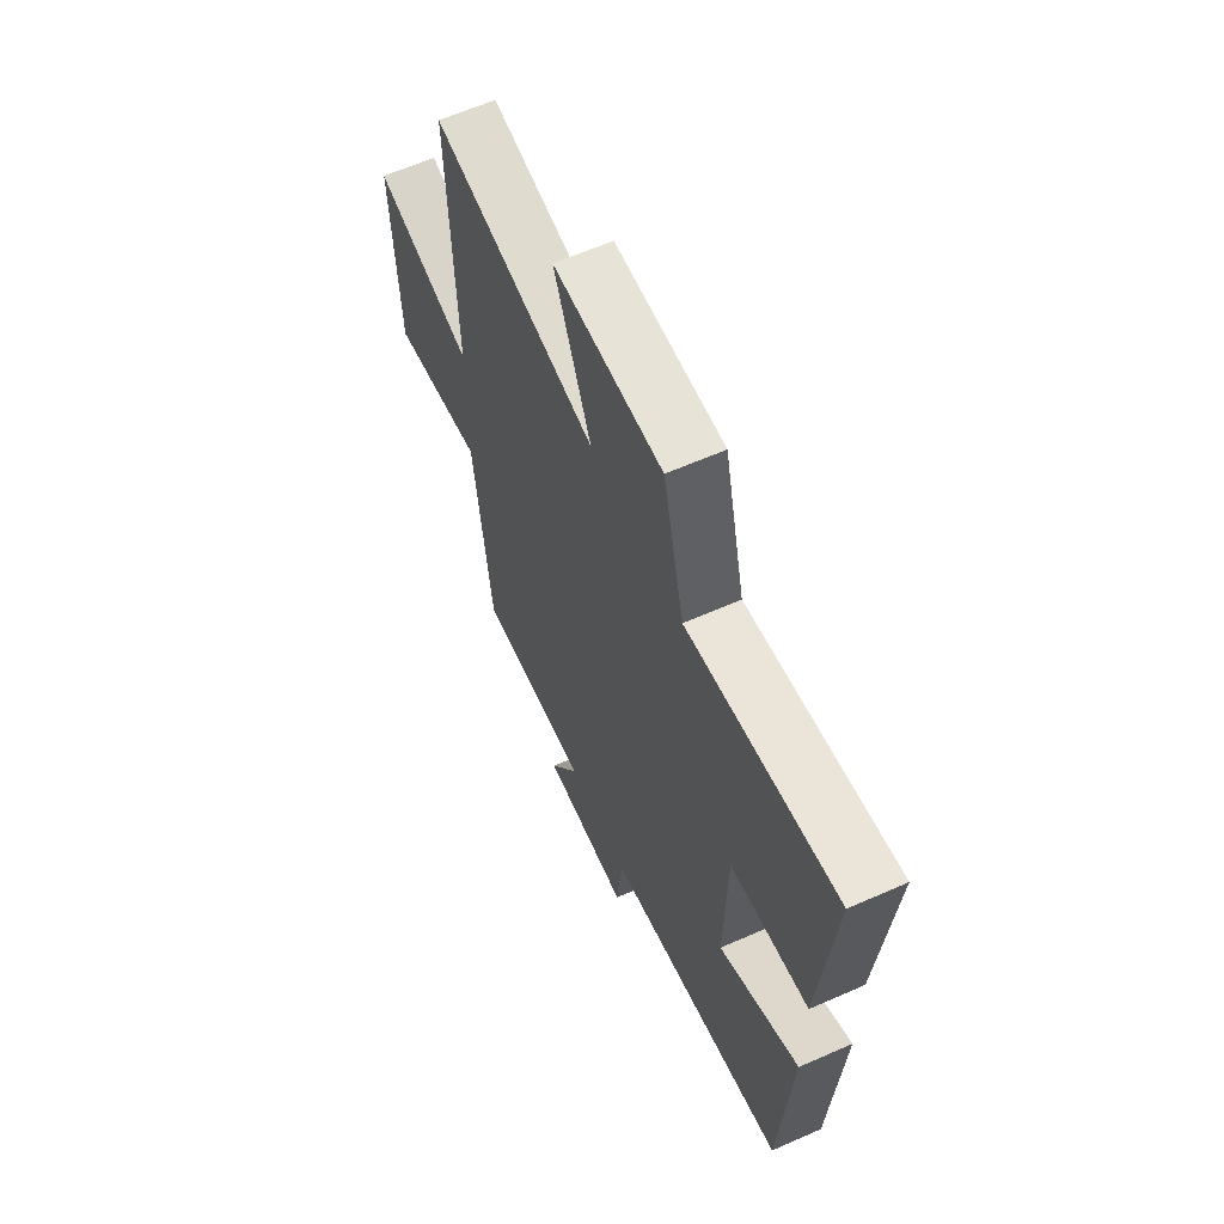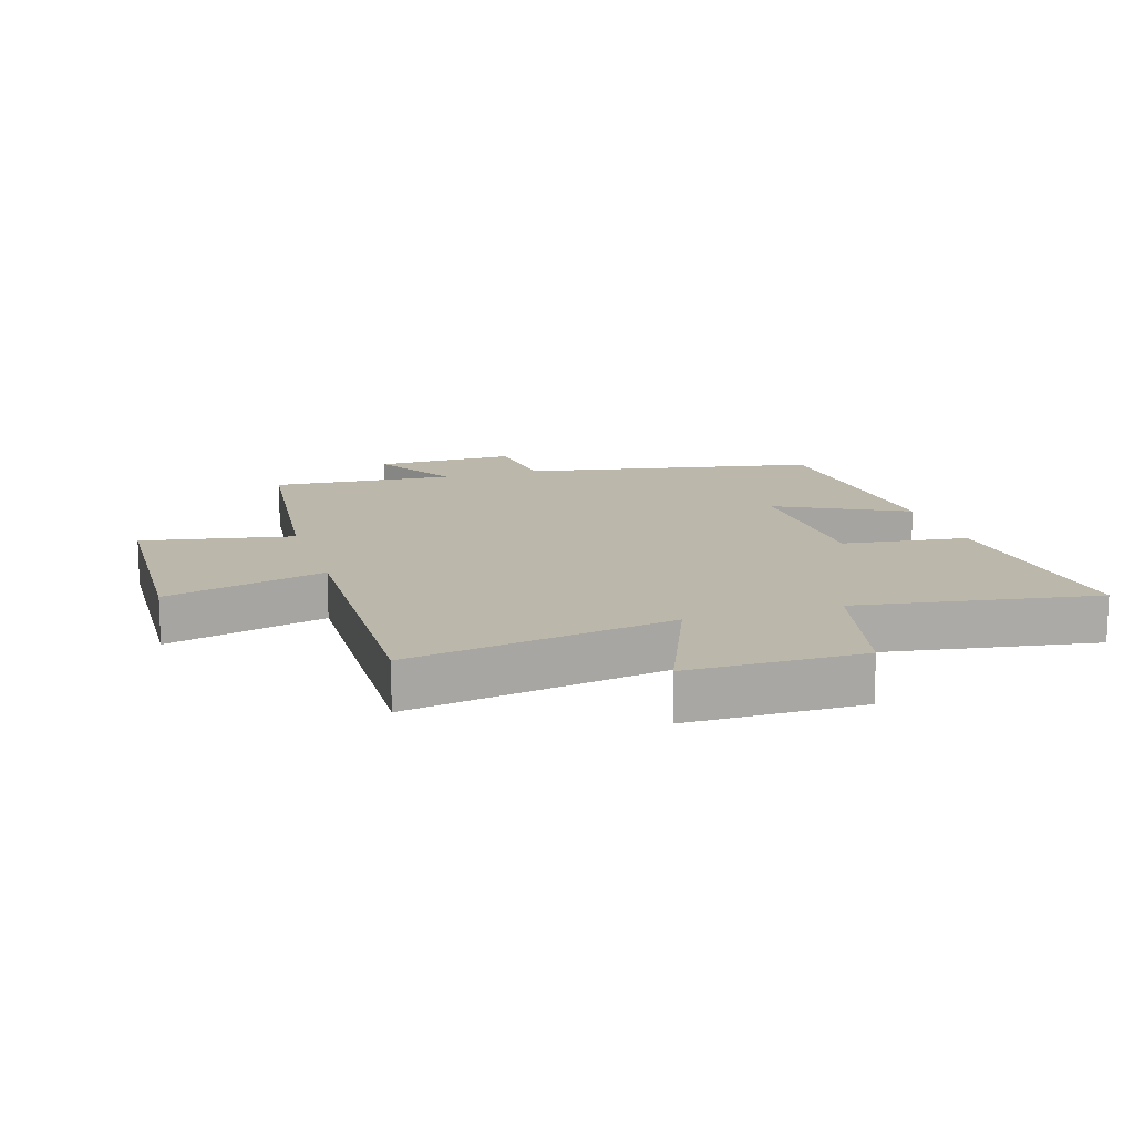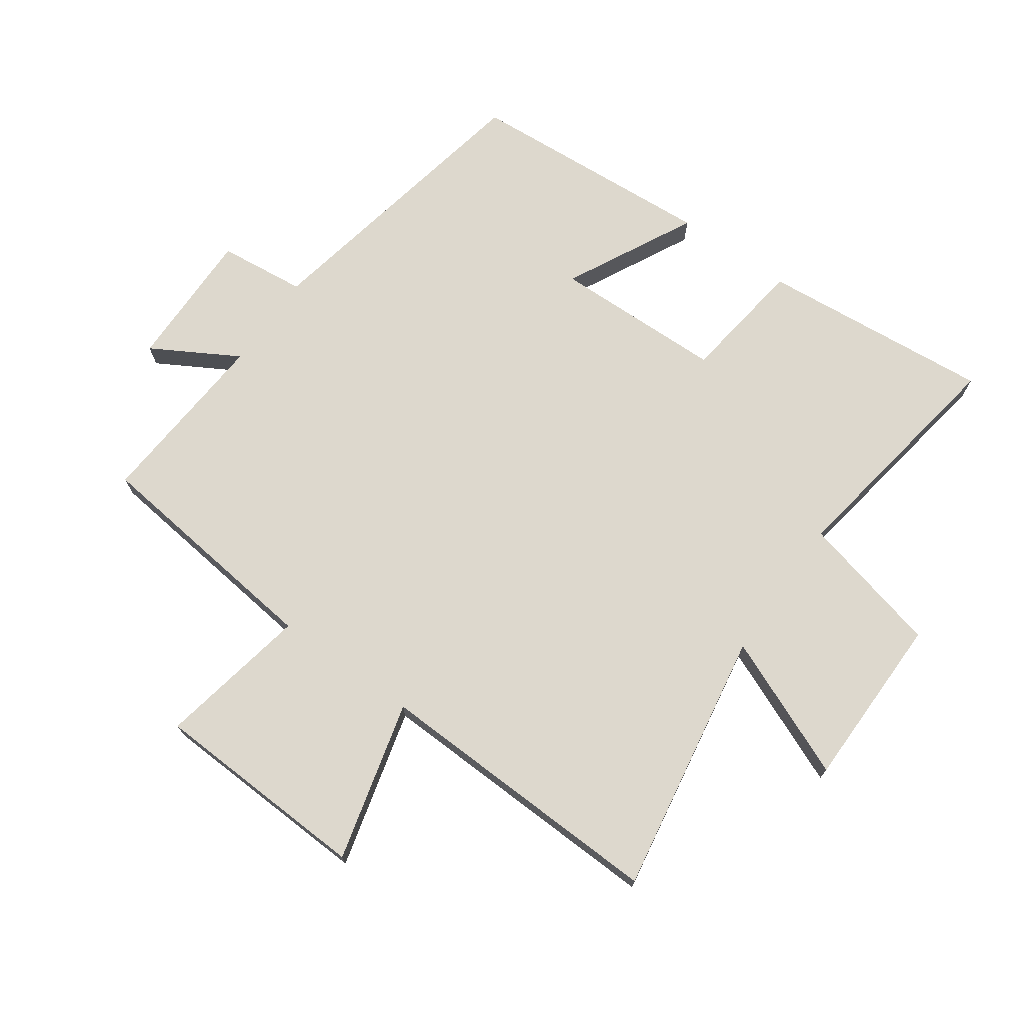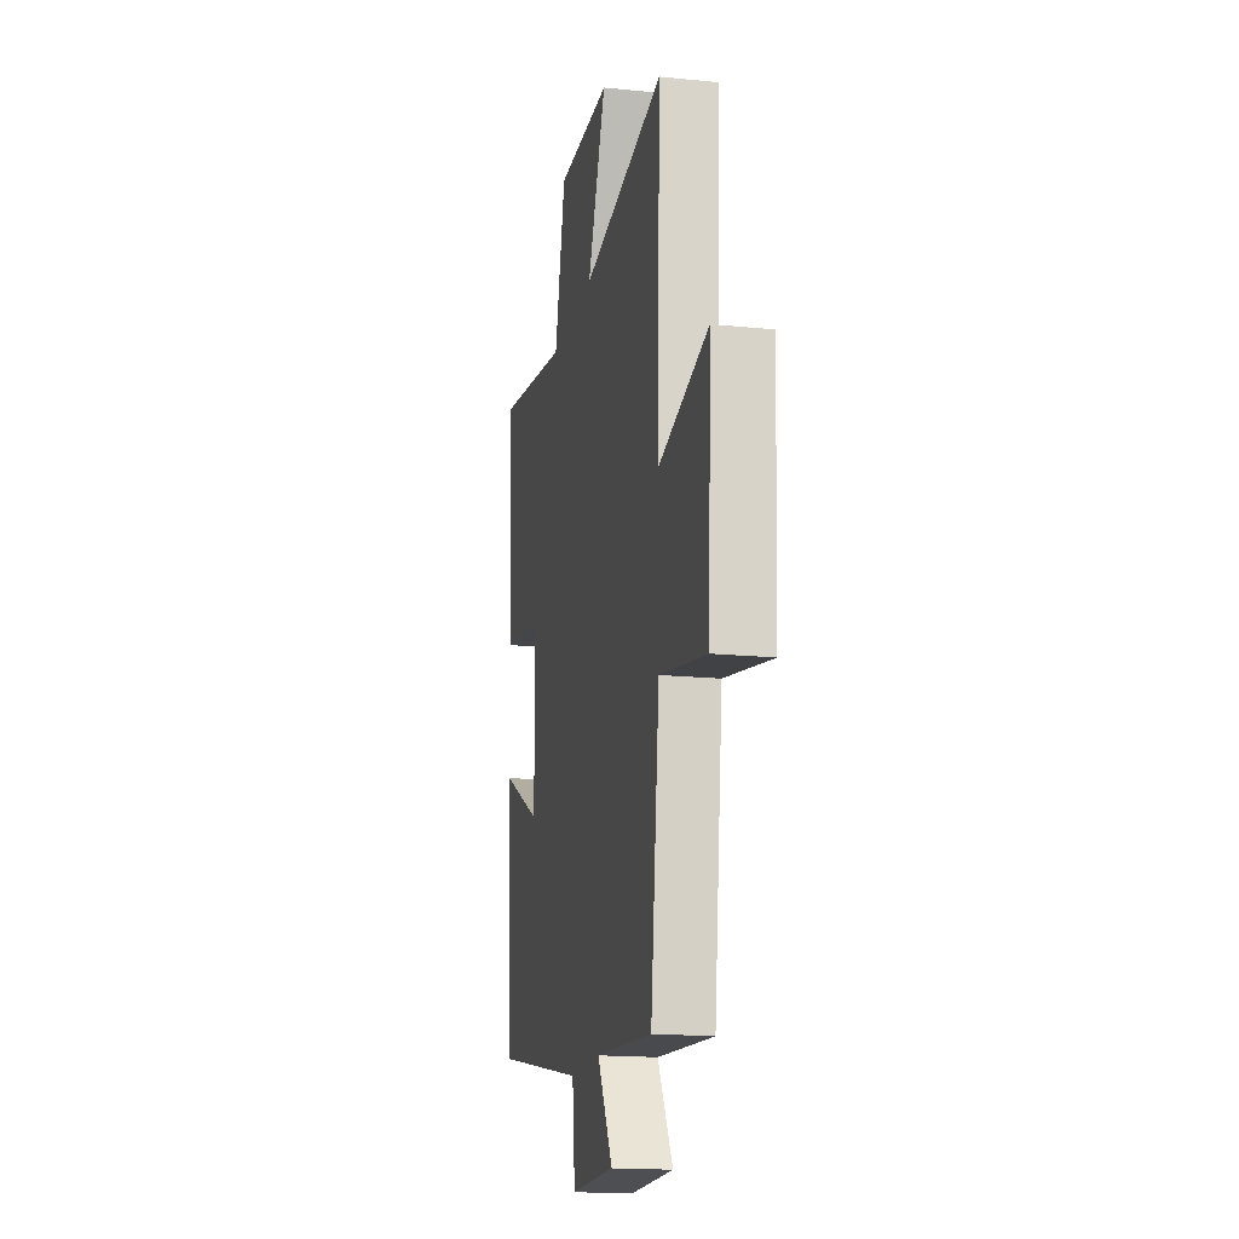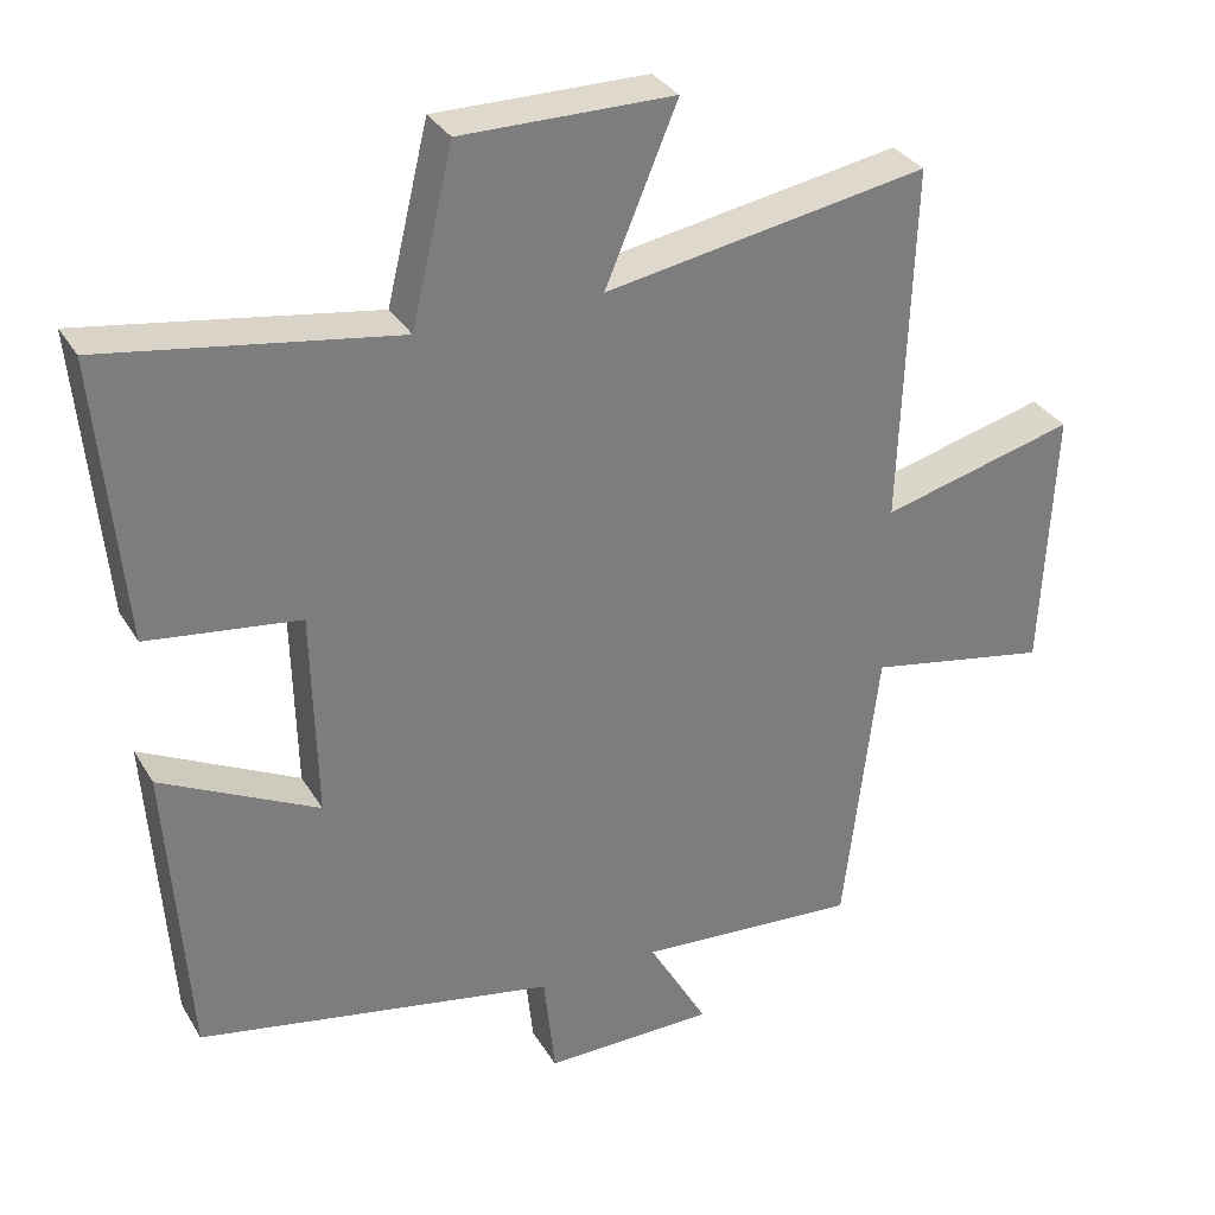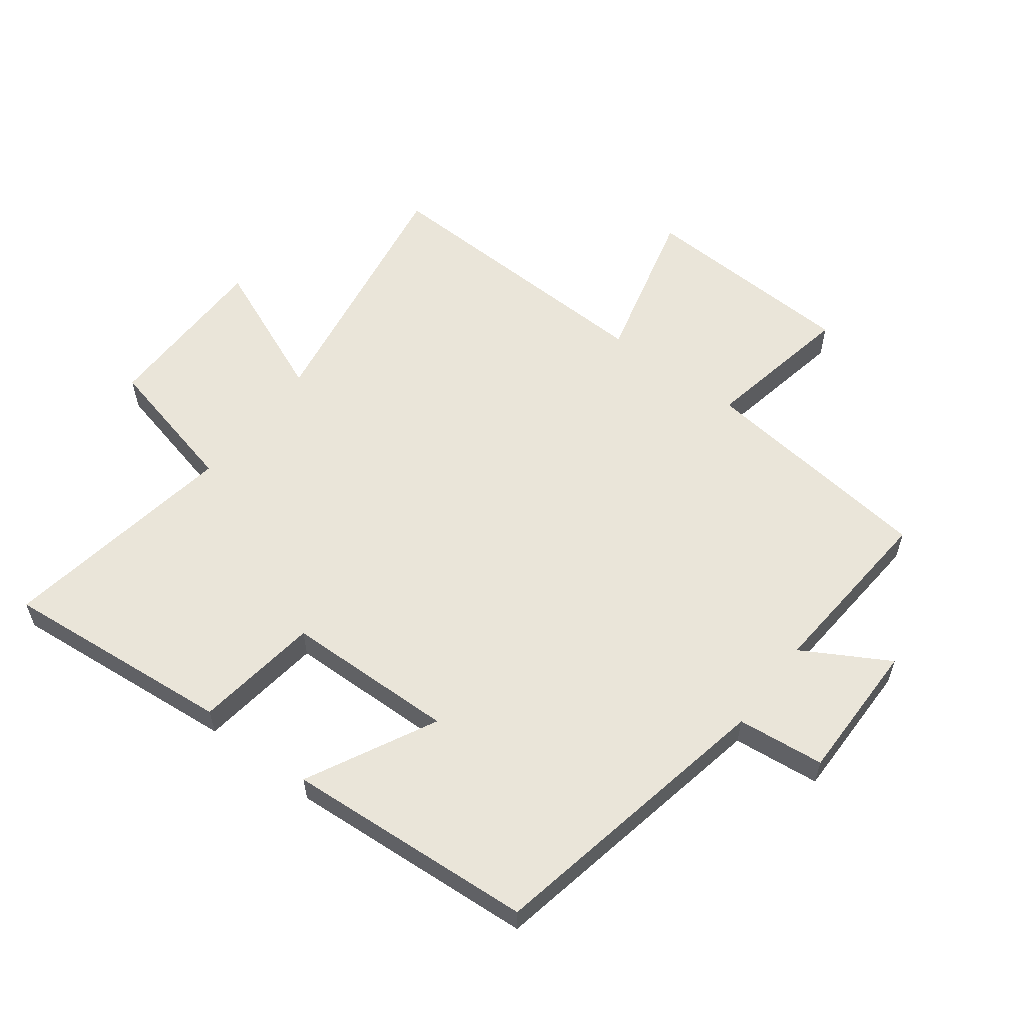
<metadata>
{"format":"obj","ext":"obj","renderer":"f3d","projection":"perspective","resolution":1024,"background":"white","views":[{"elev":62.3,"azim":65.9,"up":"+Z"},{"elev":14.3,"azim":-17.5,"up":"+Y"},{"elev":72.2,"azim":-54.7,"up":"+Y"},{"elev":-17.2,"azim":-101.4,"up":"+Z"},{"elev":32.3,"azim":153.7,"up":"+Z"},{"elev":57.9,"azim":127.1,"up":"+Y"}]}
</metadata>
<code>
v 0.534 0.07 0.562
v 0.5 0.07 0.189
v 0.299 0.07 0.162
v 0.293 0.07 -0.112
v 0.5 0.07 -0.007
v 0.473 0.07 -0.408
v 0 0.07 -0.5
v -0.015 0.07 -0.64
v -0.241 0.07 -0.638
v -0.162 0.07 -0.5
v -0.455 0.07 -0.522
v -0.5 0.07 -0.139
v -0.741 0.07 -0.185
v -0.757 0.07 0.165
v -0.5 0.07 0.099
v -0.516 0.07 0.572
v -0.09 0.07 0.5
v -0.185 0.07 0.726
v 0.095 0.07 0.728
v 0.15 0.07 0.5
v 0.534 0 0.562
v 0.5 0 0.189
v 0.299 0 0.162
v 0.293 0 -0.112
v 0.5 0 -0.007
v 0.473 0 -0.408
v 0 0 -0.5
v -0.015 0 -0.64
v -0.241 0 -0.638
v -0.162 0 -0.5
v -0.455 0 -0.522
v -0.5 0 -0.139
v -0.741 0 -0.185
v -0.757 0 0.165
v -0.5 0 0.099
v -0.516 0 0.572
v -0.09 0 0.5
v -0.185 0 0.726
v 0.095 0 0.728
v 0.15 0 0.5
f 17 18 19 20
f 15 16 17
f 15 17 20
f 12 13 14 15
f 15 20 1
f 12 15 1
f 11 12 1
f 10 11 1
f 7 8 9 10
f 6 7 10
f 5 6 10
f 4 5 10
f 3 4 10
f 1 2 3
f 1 3 10
f 40 39 38 37
f 37 36 35
f 40 37 35
f 35 34 33 32
f 21 40 35
f 21 35 32
f 21 32 31
f 21 31 30
f 30 29 28 27
f 30 27 26
f 30 26 25
f 30 25 24
f 30 24 23
f 23 22 21
f 30 23 21
f 1 21 22 2
f 2 22 23 3
f 3 23 24 4
f 4 24 25 5
f 5 25 26 6
f 6 26 27 7
f 7 27 28 8
f 8 28 29 9
f 9 29 30 10
f 10 30 31 11
f 11 31 32 12
f 12 32 33 13
f 13 33 34 14
f 14 34 35 15
f 15 35 36 16
f 16 36 37 17
f 17 37 38 18
f 18 38 39 19
f 19 39 40 20
f 20 40 21 1

</code>
